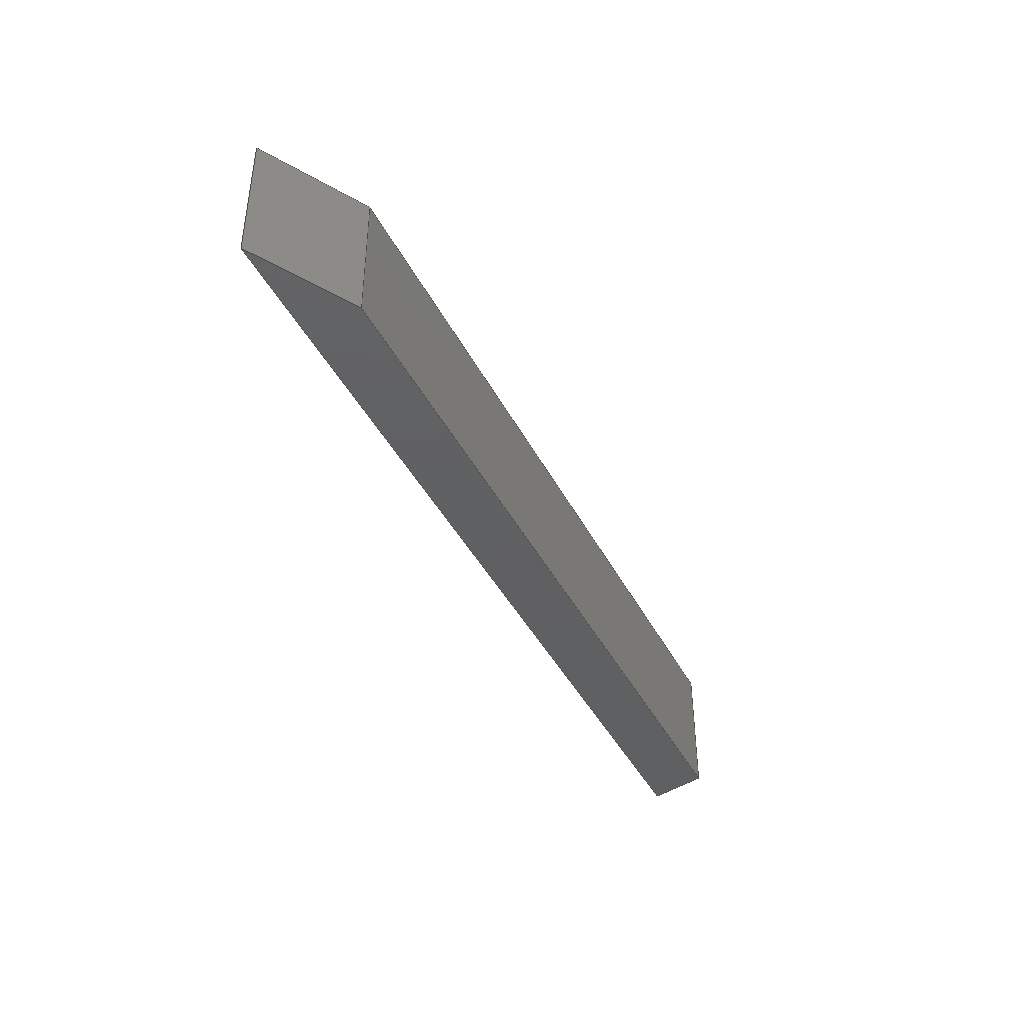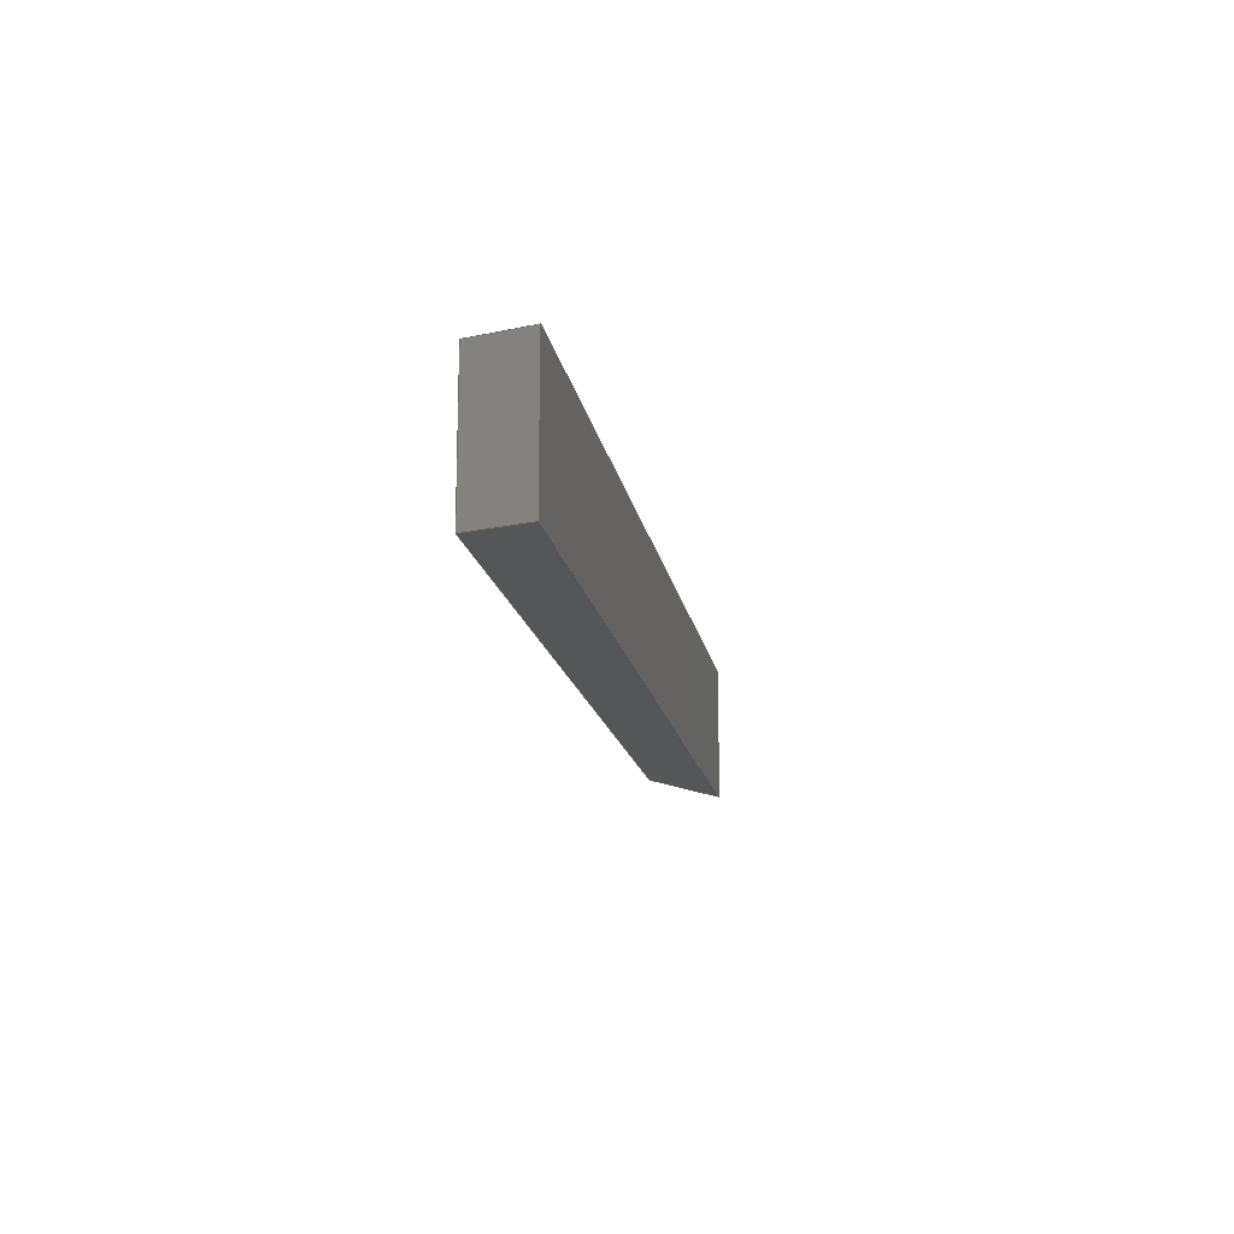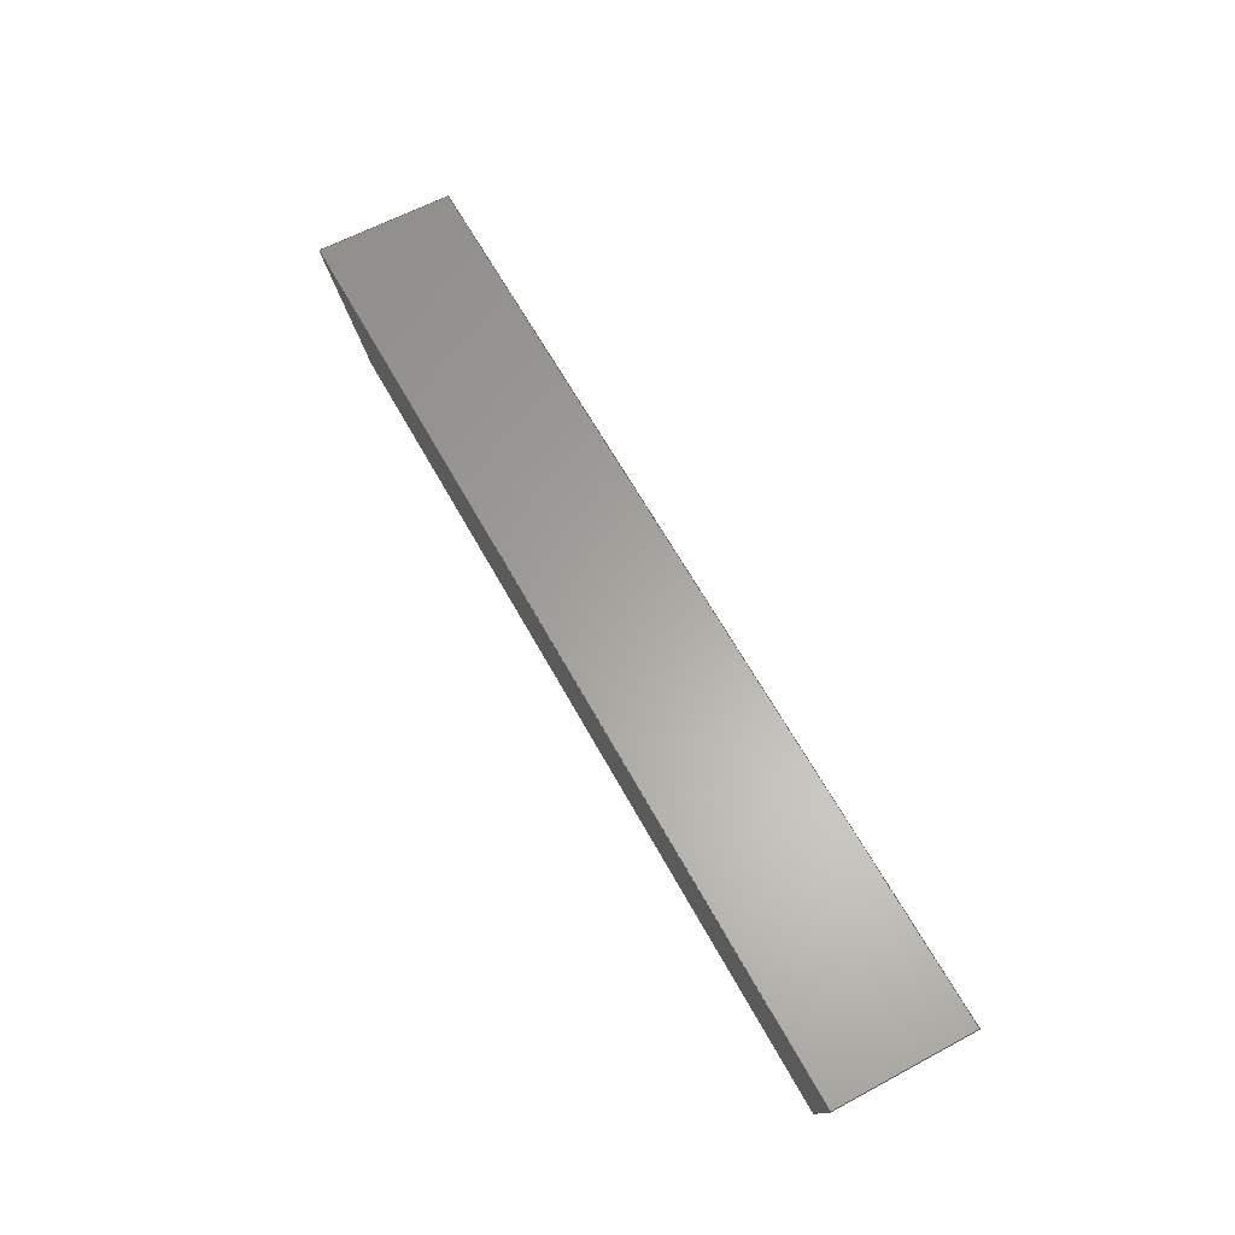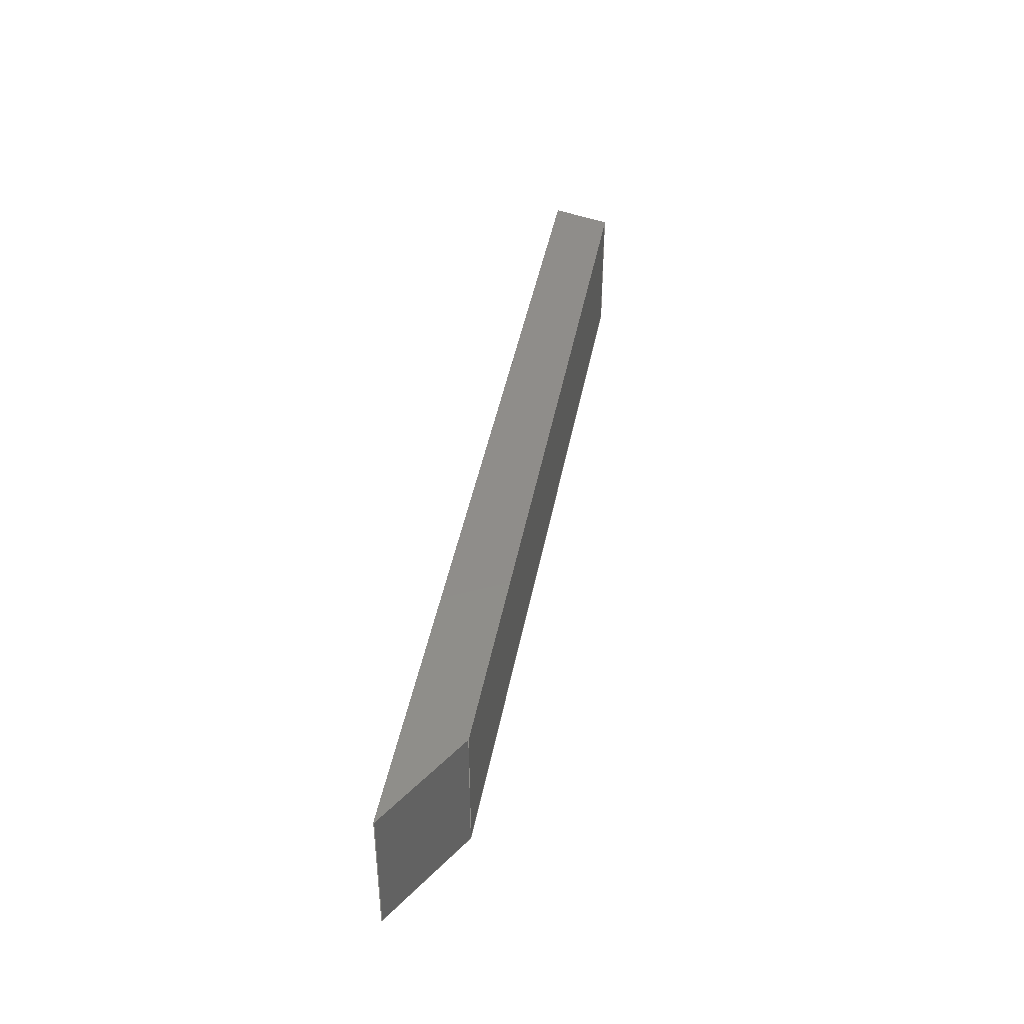
<metadata>
{"format":"iges","ext":"iges","renderer":"f3d","projection":"perspective","resolution":1024,"background":"white","views":[{"elev":-41.4,"azim":-64.7,"up":"+Z"},{"elev":-15.8,"azim":99.7,"up":"+Z"},{"elev":62.3,"azim":61.5,"up":"+Y"},{"elev":42.1,"azim":-79.6,"up":"+Z"}]}
</metadata>
<code>

,,31HOpen CASCADE IGES processor 7.3,13HFilename.iges,
16HOpen CASCADE 7.3,31HOpen CASCADE IGES processor 7.3,32,308,15,308,15,
,1,2,2HMM,1,0.01,15H2.02e+07,1.333e-07,609.6,10Hhaisenzhao,,
11,0,15H2.02e+07,;
     402       1       0       0       0       0       0       000000000
     402       0       0       1       1                               0
     144       2       0       0       0       0       0       000020000
     144       0       0       1       0                               0
     128       3       0       0       0       0       0       000010000
     128       0       0       3       0                               0
     142       6       0       0       0       0       0       000010500
     142       0       0       1       0                               0
     102       7       0       0       0       0       0       000010000
     102       0       0       1       0                               0
     126       8       0       0       0       0       0       000010000
     126       0       0       3       0                               0
     126      11       0       0       0       0       0       000010000
     126       0       0       3       0                               0
     126      14       0       0       0       0       0       000010000
     126       0       0       3       0                               0
     126      17       0       0       0       0       0       000010000
     126       0       0       2       0                               0
     102      19       0       0       0       0       0       000010000
     102       0       0       1       0                               0
     126      20       0       0       0       0       0       000010000
     126       0       0       2       0                               0
     126      22       0       0       0       0       0       000010000
     126       0       0       2       0                               0
     126      24       0       0       0       0       0       000010000
     126       0       0       2       0                               0
     126      26       0       0       0       0       0       000010000
     126       0       0       2       0                               0
     144      28       0       0       0       0       0       000020000
     144       0       0       1       0                               0
     128      29       0       0       0       0       0       000010000
     128       0       0       4       0                               0
     142      33       0       0       0       0       0       000010500
     142       0       0       1       0                               0
     102      34       0       0       0       0       0       000010000
     102       0       0       1       0                               0
     126      35       0       0       0       0       0       000010000
     126       0       0       2       0                               0
     126      37       0       0       0       0       0       000010000
     126       0       0       4       0                               0
     126      41       0       0       0       0       0       000010000
     126       0       0       4       0                               0
     126      45       0       0       0       0       0       000010000
     126       0       0       4       0                               0
     102      49       0       0       0       0       0       000010000
     102       0       0       1       0                               0
     126      50       0       0       0       0       0       000010000
     126       0       0       2       0                               0
     126      52       0       0       0       0       0       000010000
     126       0       0       4       0                               0
     126      56       0       0       0       0       0       000010000
     126       0       0       3       0                               0
     126      59       0       0       0       0       0       000010000
     126       0       0       3       0                               0
     144      62       0       0       0       0       0       000020000
     144       0       0       1       0                               0
     128      63       0       0       0       0       0       000010000
     128       0       0       4       0                               0
     142      67       0       0       0       0       0       000010500
     142       0       0       1       0                               0
     102      68       0       0       0       0       0       000010000
     102       0       0       1       0                               0
     126      69       0       0       0       0       0       000010000
     126       0       0       3       0                               0
     126      72       0       0       0       0       0       000010000
     126       0       0       4       0                               0
     126      76       0       0       0       0       0       000010000
     126       0       0       3       0                               0
     126      79       0       0       0       0       0       000010000
     126       0       0       4       0                               0
     102      83       0       0       0       0       0       000010000
     102       0       0       1       0                               0
     126      84       0       0       0       0       0       000010000
     126       0       0       2       0                               0
     126      86       0       0       0       0       0       000010000
     126       0       0       3       0                               0
     126      89       0       0       0       0       0       000010000
     126       0       0       2       0                               0
     126      91       0       0       0       0       0       000010000
     126       0       0       4       0                               0
     144      95       0       0       0       0       0       000020000
     144       0       0       1       0                               0
     128      96       0       0       0       0       0       000010000
     128       0       0       4       0                               0
     142     100       0       0       0       0       0       000010500
     142       0       0       1       0                               0
     102     101       0       0       0       0       0       000010000
     102       0       0       1       0                               0
     126     102       0       0       0       0       0       000010000
     126       0       0       4       0                               0
     126     106       0       0       0       0       0       000010000
     126       0       0       2       0                               0
     126     108       0       0       0       0       0       000010000
     126       0       0       3       0                               0
     126     111       0       0       0       0       0       000010000
     126       0       0       4       0                               0
     102     115       0       0       0       0       0       000010000
     102       0       0       1       0                               0
     126     116       0       0       0       0       0       000010000
     126       0       0       3       0                               0
     126     119       0       0       0       0       0       000010000
     126       0       0       2       0                               0
     126     121       0       0       0       0       0       000010000
     126       0       0       3       0                               0
     126     124       0       0       0       0       0       000010000
     126       0       0       3       0                               0
     144     127       0       0       0       0       0       000020000
     144       0       0       1       0                               0
     128     128       0       0       0       0       0       000010000
     128       0       0       4       0                               0
     142     132       0       0       0       0       0       000010500
     142       0       0       1       0                               0
     102     133       0       0       0       0       0       000010000
     102       0       0       1       0                               0
     126     134       0       0       0       0       0       000010000
     126       0       0       3       0                               0
     126     137       0       0       0       0       0       000010000
     126       0       0       3       0                               0
     126     140       0       0       0       0       0       000010000
     126       0       0       3       0                               0
     126     143       0       0       0       0       0       000010000
     126       0       0       3       0                               0
     102     146       0       0       0       0       0       000010000
     102       0       0       1       0                               0
     126     147       0       0       0       0       0       000010000
     126       0       0       3       0                               0
     126     150       0       0       0       0       0       000010000
     126       0       0       2       0                               0
     126     152       0       0       0       0       0       000010000
     126       0       0       3       0                               0
     126     155       0       0       0       0       0       000010000
     126       0       0       2       0                               0
     144     157       0       0       0       0       0       000020000
     144       0       0       1       0                               0
     128     158       0       0       0       0       0       000010000
     128       0       0       4       0                               0
     142     162       0       0       0       0       0       000010500
     142       0       0       1       0                               0
     102     163       0       0       0       0       0       000010000
     102       0       0       1       0                               0
     126     164       0       0       0       0       0       000010000
     126       0       0       3       0                               0
     126     167       0       0       0       0       0       000010000
     126       0       0       4       0                               0
     126     171       0       0       0       0       0       000010000
     126       0       0       3       0                               0
     126     174       0       0       0       0       0       000010000
     126       0       0       5       0                               0
     102     179       0       0       0       0       0       000010000
     102       0       0       1       0                               0
     126     180       0       0       0       0       0       000010000
     126       0       0       2       0                               0
     126     182       0       0       0       0       0       000010000
     126       0       0       3       0                               0
     126     185       0       0       0       0       0       000010000
     126       0       0       2       0                               0
     126     187       0       0       0       0       0       000010000
     126       0       0       3       0                               0
402,6,3,29,55,81,107,133;                                        0000001
144,5,1,0,7;                                                     0000003
128,1,1,1,1,0,0,1,0,0,0,0,88.9,88.9,0,0,609.6,609.6,1,1,   0000005
1,1,0,38.1,0,0,38.1,88.9,609.6,38.1,0,609.6,38.1,88.9,0,  0000005
88.9,2.939e-15,609.6;                                      0000005
142,0,5,9,19,3;                                                  0000007
102,4,11,13,15,17;                                               0000009
126,2,2,0,0,1,0,0,0,0,609.6,609.6,609.6,1,1,1,             0000011
-7.105e-15,609.6,0,-7.105e-15,304.8,0,             0000011
-7.105e-15,1.776e-14,0,0,609.6,0,0,1;           0000011
126,2,2,0,0,1,0,0,0,0,88.9,88.9,88.9,1,1,1,                0000013
-7.105e-15,1.776e-14,0,44.45,2.939e-15,0,    0000013
88.9,1.776e-14,0,0,88.9,0,0,1;                        0000013
126,2,2,0,0,1,0,0,0,0,609.6,609.6,609.6,1,1,1,88.9,        0000015
1.776e-14,0,88.9,304.8,0,88.9,609.6,0,0,609.6,0,0,   0000015
1;                                                              0000015
126,2,2,0,0,1,0,0,0,0,88.9,88.9,88.9,1,1,1,88.9,609.6,0,  0000017
44.45,609.6,0,-7.105e-15,609.6,0,0,88.9,0,0,1;       0000017
102,4,21,23,25,27;                                               0000019
126,1,1,1,0,1,0,0,0,609.6,609.6,1,1,609.6,38.1,0,0,38.1,   0000021
0,0,609.6,0,0,1;                                            0000021
126,1,1,1,0,1,0,0,0,88.9,88.9,1,1,0,38.1,0,0,38.1,88.9,   0000023
0,88.9,-1,0,-0;                                              0000023
126,1,1,1,0,1,0,0,0,609.6,609.6,1,1,0,38.1,88.9,609.6,38.1, 0000025
88.9,0,609.6,0,0,1;                                          0000025
126,1,1,1,0,1,0,0,0,88.9,88.9,1,1,609.6,38.1,88.9,609.6,     0000027
38.1,0,0,88.9,1,0,-0;                                       0000027
144,31,1,0,33;                                                   0000029
128,1,1,1,1,0,0,1,0,0,0,0,609.6,609.6,-7.105e-15,        0000031
-7.105e-15,38.1,38.1,1,1,1,1,609.6,-7.105e-15,   0000031
0,0,-7.105e-15,0,609.6,38.1,0,0,38.1,0,0,609.6,     0000031
-7.105e-15,38.1;                                           0000031
142,0,31,35,45,3;                                                0000033
102,4,37,39,41,43;                                               0000035
126,2,2,0,0,1,0,0,0,0,609.6,609.6,609.6,1,1,1,609.6,38.1,  0000037
0,304.8,38.1,0,0,38.1,0,0,609.6,0,0,1;                   0000037
126,2,2,0,0,1,0,-97.29,-97.29,-97.29,       0000039
-57.84,-57.84,-57.84,1,1,1,              0000039
-1.137e-13,38.1,0,5.104,19.05,0,10.21,      0000039
7.105e-15,0,-97.29,-57.84,0,0,1;         0000039
126,2,2,0,0,1,0,65.99,65.99,65.99,          0000041
599.4,599.4,599.4,1,1,1,10.21, 0000041
0,0,276.9,-9.093e-17,-0,543.6,0,0,    0000041
65.99,599.4,0,0,1;                             0000041
126,2,2,0,0,1,0,-9.525,-9.525,-9.525,66.67,66.67,  0000043
66.67,1,1,1,543.6,-7.105e-15,-0,        0000043
576.6,19.05,0,609.6,38.1,0,-9.525,66.67,0,0,  0000043
1;                                                              0000043
102,4,47,49,51,53;                                               0000045
126,1,1,1,0,1,0,0,0,609.6,609.6,1,1,0,38.1,0,609.6,38.1,   0000047
0,0,609.6,0,0,1;                                            0000047
126,1,1,1,0,1,0,-97.29,-97.29,-57.84,       0000049
-57.84,1,1,609.6,38.1,-7.105e-15,599.4,   0000049
7.105e-15,-7.105e-15,-97.29,-57.84,0, 0000049
0,1;                                                           0000049
126,1,1,1,0,1,0,65.99,65.99,599.4,         0000051
599.4,1,1,599.4,0,0,65.99,0,0,      0000051
65.99,599.4,0,0,1;                             0000051
126,1,1,1,0,1,0,-9.525,-9.525,66.67,66.67,1,1,   0000053
65.99,-7.105e-15,-7.105e-15,0,38.1,          0000053
-7.105e-15,-9.525,66.67,0,0,1;                   0000053
144,57,1,0,59;                                                   0000055
128,1,1,1,1,0,0,1,0,0,0,0,39.44,39.44,-89.9,     0000057
-89.9,-1,-1,1,1,1,1,599.4,-2.132e-14,0,     0000057
609.6,38.1,0,599.4,-2.132e-14,88.9,609.6,38.1,    0000057
88.9,0,39.44,-89.9,-1;                                  0000057
142,0,57,61,71,3;                                                0000059
102,4,63,65,67,69;                                               0000061
126,2,2,0,0,1,0,0,0,0,88.9,88.9,88.9,1,1,1,39.44,   0000063
-89.9,-0,39.44,-45.45,-0,39.44,-1,-0,0,88.9,  0000063
0,0,1;                                                        0000063
126,2,2,0,0,1,0,-97.29,-97.29,-97.29,       0000065
-57.84,-57.84,-57.84,1,1,1,39.44, 0000065
-1,-0,19.72,-1,-0,0,-1,-0,-97.29,           0000065
-57.84,0,0,1;                                          0000065
126,2,2,0,0,1,0,1,1,1,89.9,89.9,89.9,1,1,1,                0000067
-7.105e-15,-1,0,2.132e-14,-45.45,-0,              0000067
-7.105e-15,-89.9,0,1,89.9,0,0,1;                      0000067
126,2,2,0,0,1,0,-97.29,-97.29,-97.29,       0000069
-57.84,-57.84,-57.84,1,1,1,0,-89.9,-0, 0000069
19.72,-89.9,-0,39.44,-89.9,-0,-97.29,     0000069
-57.84,0,0,1;                                          0000069
102,4,73,75,77,79;                                               0000071
126,1,1,1,0,1,0,0,0,88.9,88.9,1,1,609.6,38.1,0,609.6,38.1,  0000073
88.9,0,88.9,-1,0,-0;                                         0000073
126,1,1,1,0,1,0,-97.29,-97.29,-57.84,       0000075
-57.84,1,1,609.6,38.1,88.9,599.4,               0000075
7.105e-15,88.9,-97.29,-57.84,0,0,1;       0000075
126,1,1,1,0,1,0,1,1,89.9,89.9,1,1,599.4,0,88.9,     0000077
599.4,0,0,1,89.9,1,0,-0;                           0000077
126,1,1,1,0,1,0,-97.29,-97.29,-57.84,       0000079
-57.84,1,1,599.4,7.105e-15,               0000079
-7.105e-15,609.6,38.1,-7.105e-15,-97.29,      0000079
-57.84,0,0,1;                                          0000079
144,83,1,0,85;                                                   0000081
128,1,1,1,1,0,0,1,0,0,0,0,609.6,609.6,-7.105e-15,        0000083
-7.105e-15,38.1,38.1,1,1,1,1,0,-7.105e-15,88.9, 0000083
609.6,-7.105e-15,88.9,0,38.1,88.9,609.6,38.1,88.9,0,     0000083
609.6,-7.105e-15,38.1;                                     0000083
142,0,83,87,97,3;                                                0000085
102,4,89,91,93,95;                                               0000087
126,2,2,0,0,1,0,-97.29,-97.29,-97.29,       0000089
-57.84,-57.84,-57.84,1,1,1,              0000089
599.4,7.105e-15,0,604.5,19.05,0,609.6,   0000089
38.1,0,-97.29,-57.84,0,0,1;                    0000089
126,2,2,0,0,1,0,0,0,0,609.6,609.6,609.6,1,1,1,609.6,38.1,  0000091
0,304.8,38.1,0,0,38.1,0,0,609.6,0,0,1;                   0000091
126,2,2,0,0,1,0,-9.525,-9.525,-9.525,66.67,66.67,  0000093
66.67,1,1,1,0,38.1,0,33,19.05,0,          0000093
65.99,-7.105e-15,-0,-9.525,66.67,0,0,1;  0000093
126,2,2,0,0,1,0,65.99,65.99,65.99,          0000095
599.4,599.4,599.4,1,1,1,65.99, 0000095
0,0,332.7,-9.093e-17,-0,599.4,0,0,    0000095
65.99,599.4,0,0,1;                             0000095
102,4,99,101,103,105;                                            0000097
126,1,1,1,0,1,0,-97.29,-97.29,-57.84,       0000099
-57.84,1,1,599.4,7.105e-15,88.9,609.6,    0000099
38.1,88.9,-97.29,-57.84,0,0,1;                  0000099
126,1,1,1,0,1,0,0,0,609.6,609.6,1,1,609.6,38.1,88.9,0,38.1, 0000101
88.9,0,609.6,0,0,1;                                          0000101
126,1,1,1,0,1,0,-9.525,-9.525,66.67,66.67,1,1,   0000103
0,38.1,88.9,65.99,-7.105e-15,88.9,-9.525,          0000103
66.67,0,0,1;                                           0000103
126,1,1,1,0,1,0,65.99,65.99,599.4,         0000105
599.4,1,1,65.99,0,88.9,599.4,0,88.9,  0000105
65.99,599.4,0,0,1;                             0000105
144,109,1,0,111;                                                 0000107
128,1,1,1,1,0,0,1,0,0,0,0,76.2,76.2,-89.9,     0000109
-89.9,-1,-1,1,1,1,1,0,38.1,0,65.99,               0000109
-1.421e-14,0,0,38.1,88.9,65.99,-1.421e-14,  0000109
88.9,0,76.2,-89.9,-1;                                  0000109
142,0,109,113,123,3;                                             0000111
102,4,115,117,119,121;                                           0000113
126,2,2,0,0,1,0,-9.525,-9.525,-9.525,66.67,66.67,  0000115
66.67,1,1,1,76.2,-1,-0,38.1,-1,-0, 0000115
-3.077e-15,-1,0,-9.525,66.67,0,0,1;            0000115
126,2,2,0,0,1,0,0,0,0,88.9,88.9,88.9,1,1,1,                0000117
-3.077e-15,-1,0,-1.918e-15,-45.45,0,0,-89.9,-0, 0000117
0,88.9,0,0,1;                                                0000117
126,2,2,0,0,1,0,-9.525,-9.525,-9.525,66.67,66.67,  0000119
66.67,1,1,1,0,-89.9,-0,38.1,-89.9,-0,       0000119
76.2,-89.9,-0,-9.525,66.67,0,0,1;             0000119
126,2,2,0,0,1,0,1,1,1,89.9,89.9,89.9,1,1,1,76.2,   0000121
-89.9,-0,76.2,-45.45,-0,76.2,-1,-0,1,89.9,  0000121
0,0,1;                                                        0000121
102,4,125,127,129,131;                                           0000123
126,1,1,1,0,1,0,-9.525,-9.525,66.67,66.67,1,1,   0000125
65.99,-7.105e-15,88.9,0,38.1,88.9,-9.525,          0000125
66.67,0,0,1;                                           0000125
126,1,1,1,0,1,0,0,0,88.9,88.9,1,1,0,38.1,88.9,0,38.1,0,   0000127
0,88.9,1,0,-0;                                               0000127
126,1,1,1,0,1,0,-9.525,-9.525,66.67,66.67,1,1,   0000129
0,38.1,-7.105e-15,65.99,-7.105e-15,          0000129
-7.105e-15,-9.525,66.67,0,0,1;                   0000129
126,1,1,1,0,1,0,1,1,89.9,89.9,1,1,65.99,0,0,        0000131
65.99,0,88.9,1,89.9,-1,0,-0;                         0000131
144,135,1,0,137;                                                 0000133
128,1,1,1,1,0,0,1,0,0,0,0,88.9,88.9,65.99,65.99, 0000135
599.4,599.4,1,1,1,1,65.99,0,88.9,    0000135
65.99,0,0,599.4,0,88.9,599.4,0,0,    0000135
1.421e-14,88.9,65.99,599.4;                 0000135
142,0,135,139,149,3;                                             0000137
102,4,141,143,145,147;                                           0000139
126,2,2,0,0,1,0,1,1,1,89.9,89.9,89.9,1,1,1,                0000141
1.421e-14,65.99,0,44.45,65.99,0,88.9,      0000141
65.99,0,1,89.9,0,0,1;                                0000141
126,2,2,0,0,1,0,65.99,65.99,65.99,          0000143
599.4,599.4,599.4,1,1,1,88.9,         0000143
65.99,0,88.9,332.7,0,88.9,599.4,0,     0000143
65.99,599.4,0,0,1;                             0000143
126,2,2,0,0,1,0,1,1,1,89.9,89.9,89.9,1,1,1,88.9,           0000145
599.4,0,44.45,599.4,0,1.421e-14,         0000145
599.4,0,1,89.9,0,0,1;                               0000145
126,2,2,0,0,1,0,65.99,65.99,65.99,          0000147
599.4,599.4,599.4,1,1,1,              0000147
1.421e-14,599.4,0,5.684e-14,332.7,  0000147
0,1.421e-14,65.99,0,65.99,599.4,   0000147
0,0,1;                                                        0000147
102,4,151,153,155,157;                                           0000149
126,1,1,1,0,1,0,1,1,89.9,89.9,1,1,65.99,0,88.9,      0000151
65.99,0,0,1,89.9,1,0,-0;                            0000151
126,1,1,1,0,1,0,65.99,65.99,599.4,         0000153
599.4,1,1,65.99,0,0,599.4,0,0,      0000153
65.99,599.4,0,0,1;                             0000153
126,1,1,1,0,1,0,1,1,89.9,89.9,1,1,599.4,0,0,       0000155
599.4,0,88.9,1,89.9,-1,0,-0;                        0000155
126,1,1,1,0,1,0,65.99,65.99,599.4,         0000157
599.4,1,1,599.4,0,88.9,65.99,0,88.9,  0000157
65.99,599.4,0,0,1;                             0000157
S      1G      4D    158P    189
</code>
